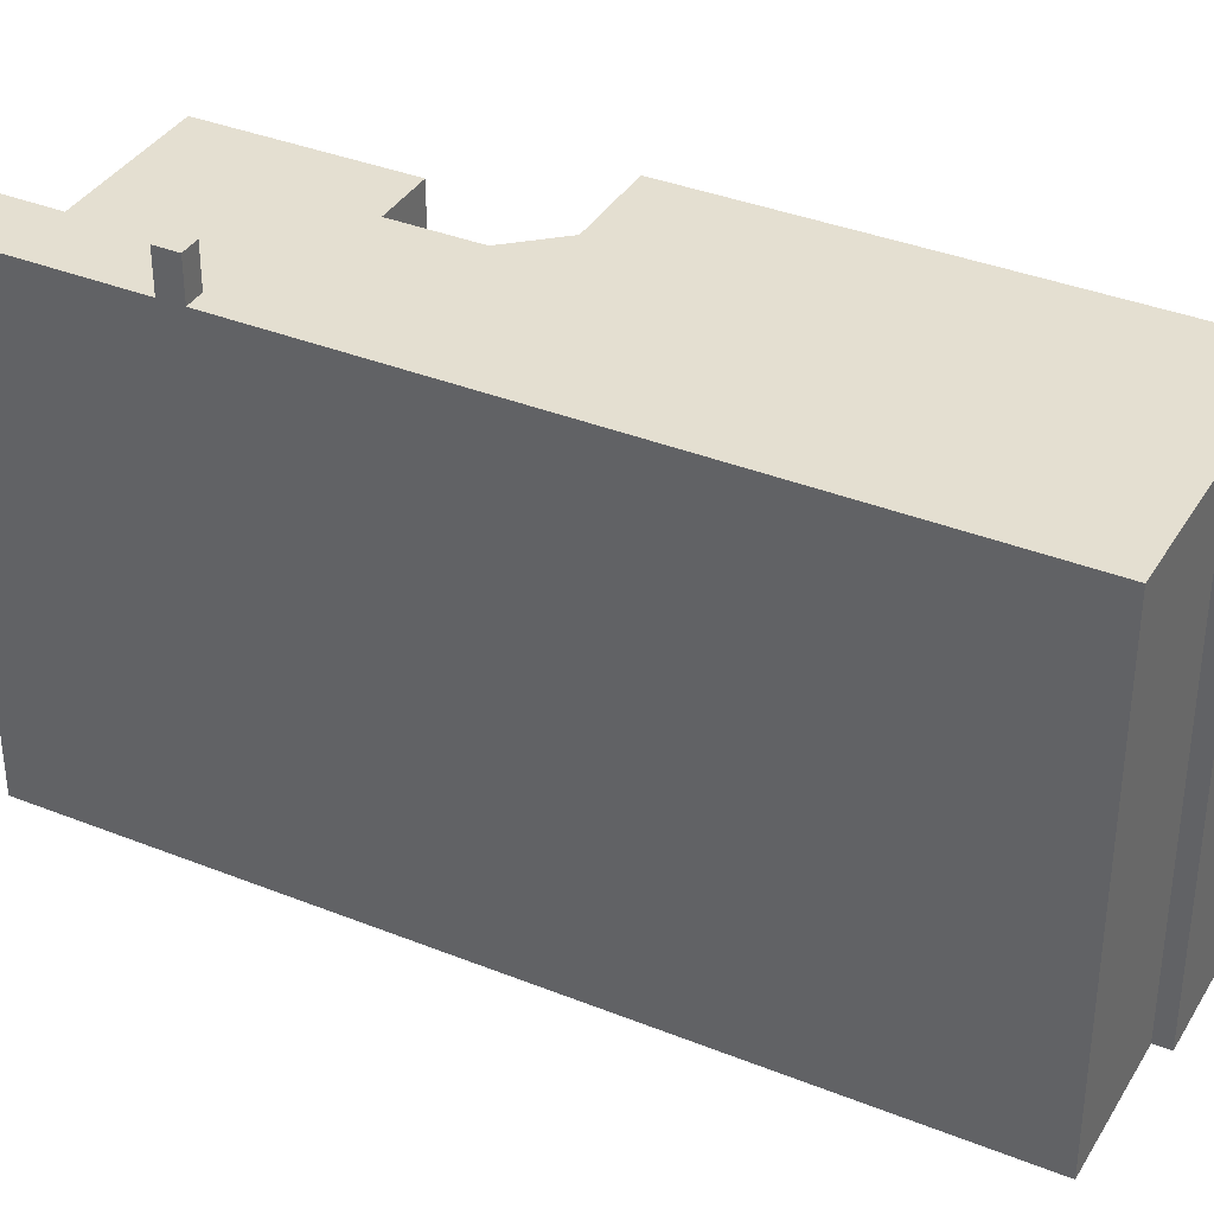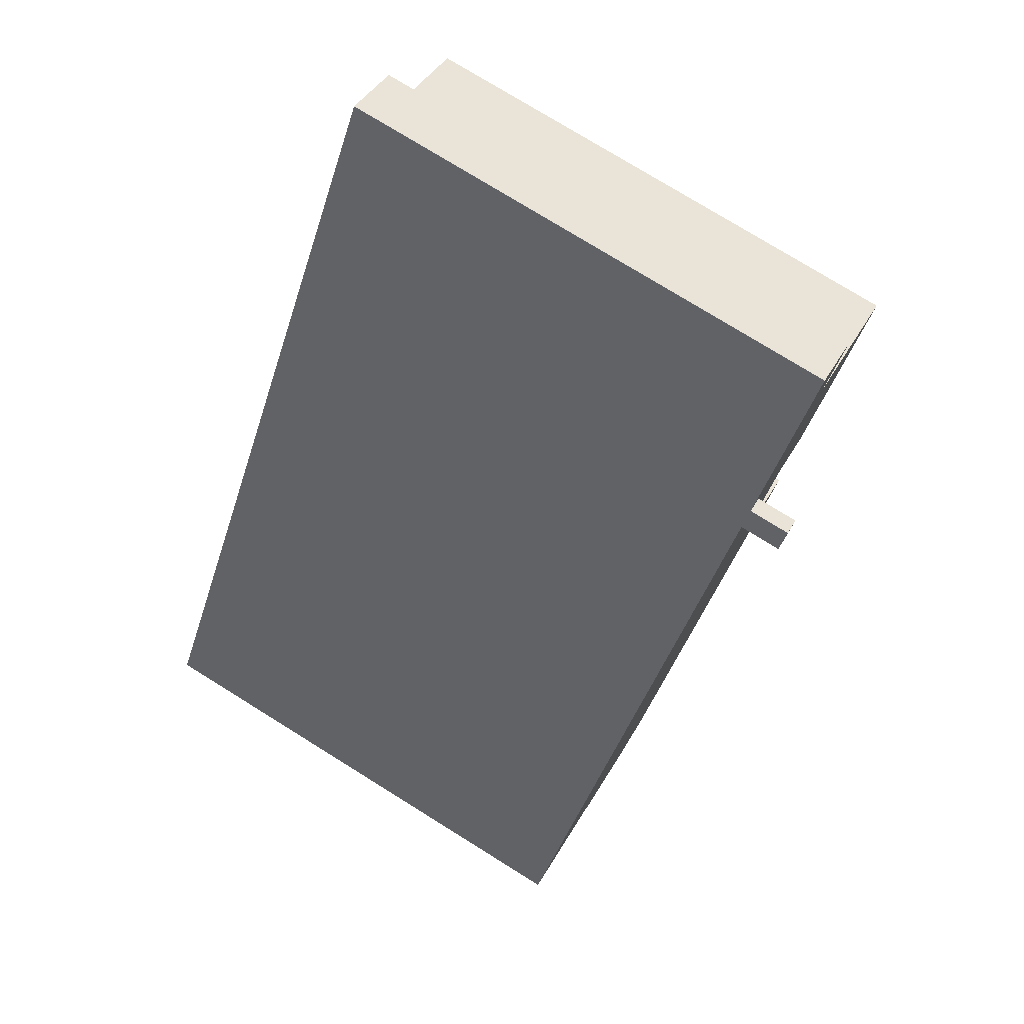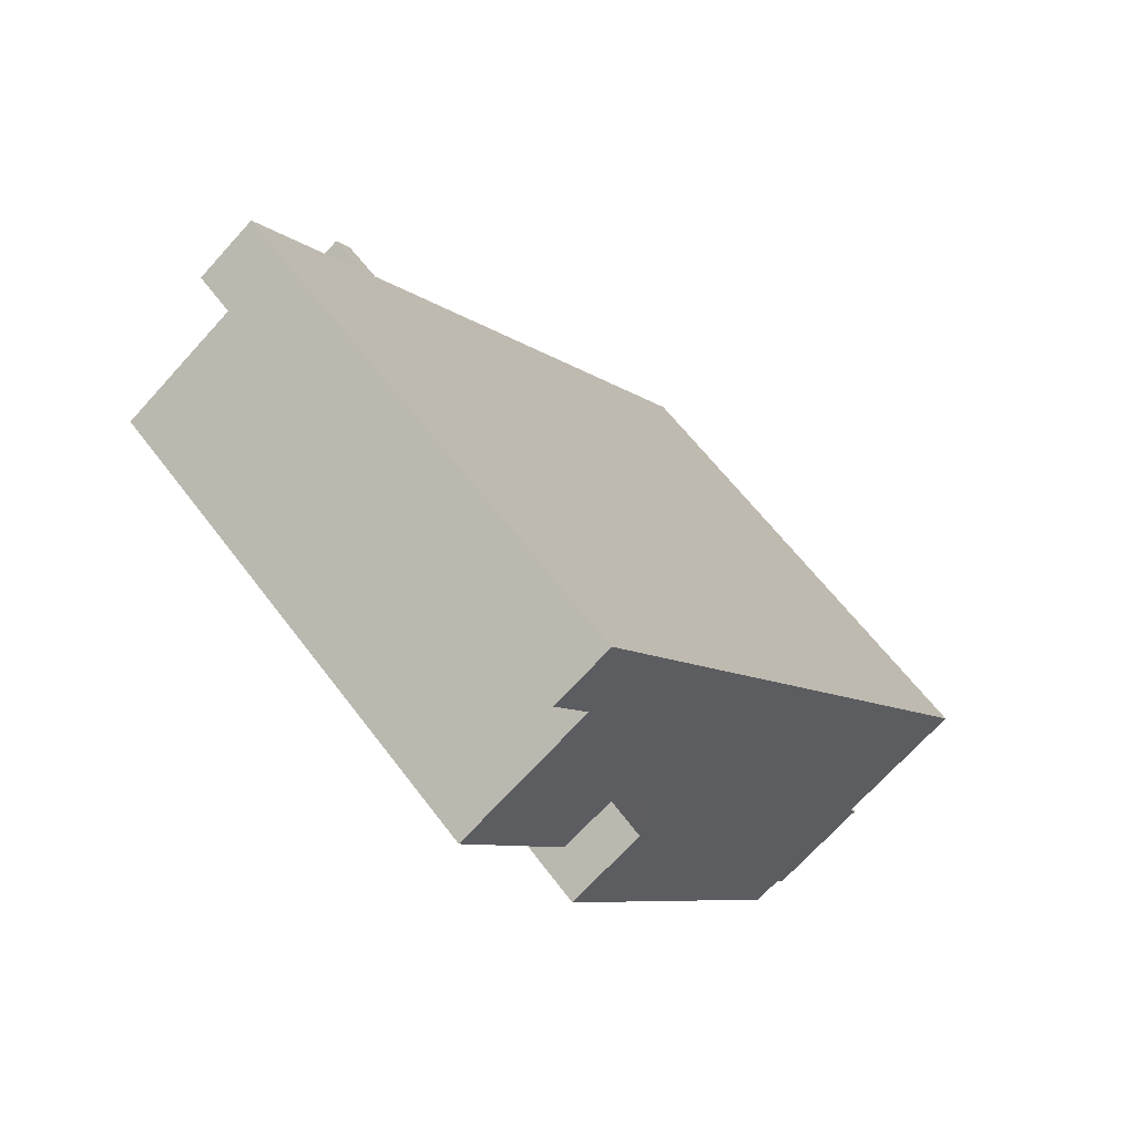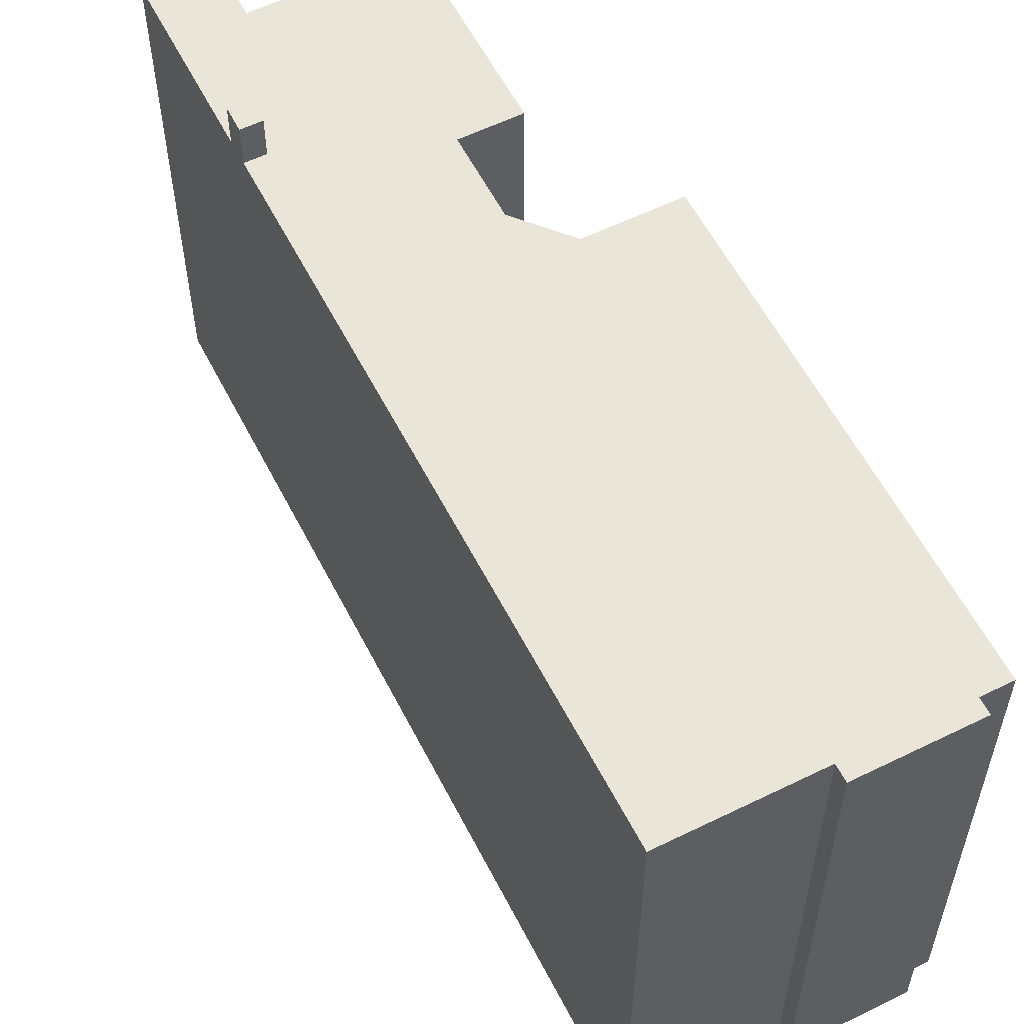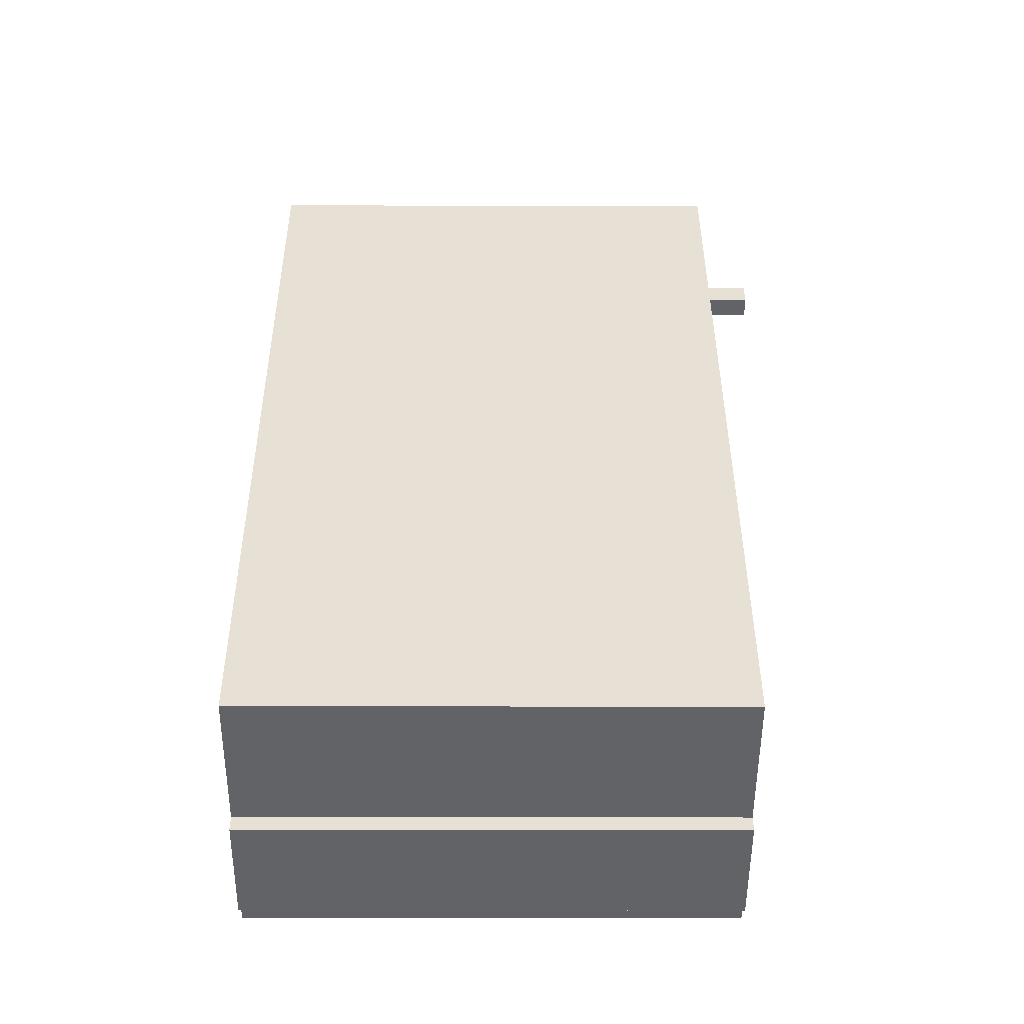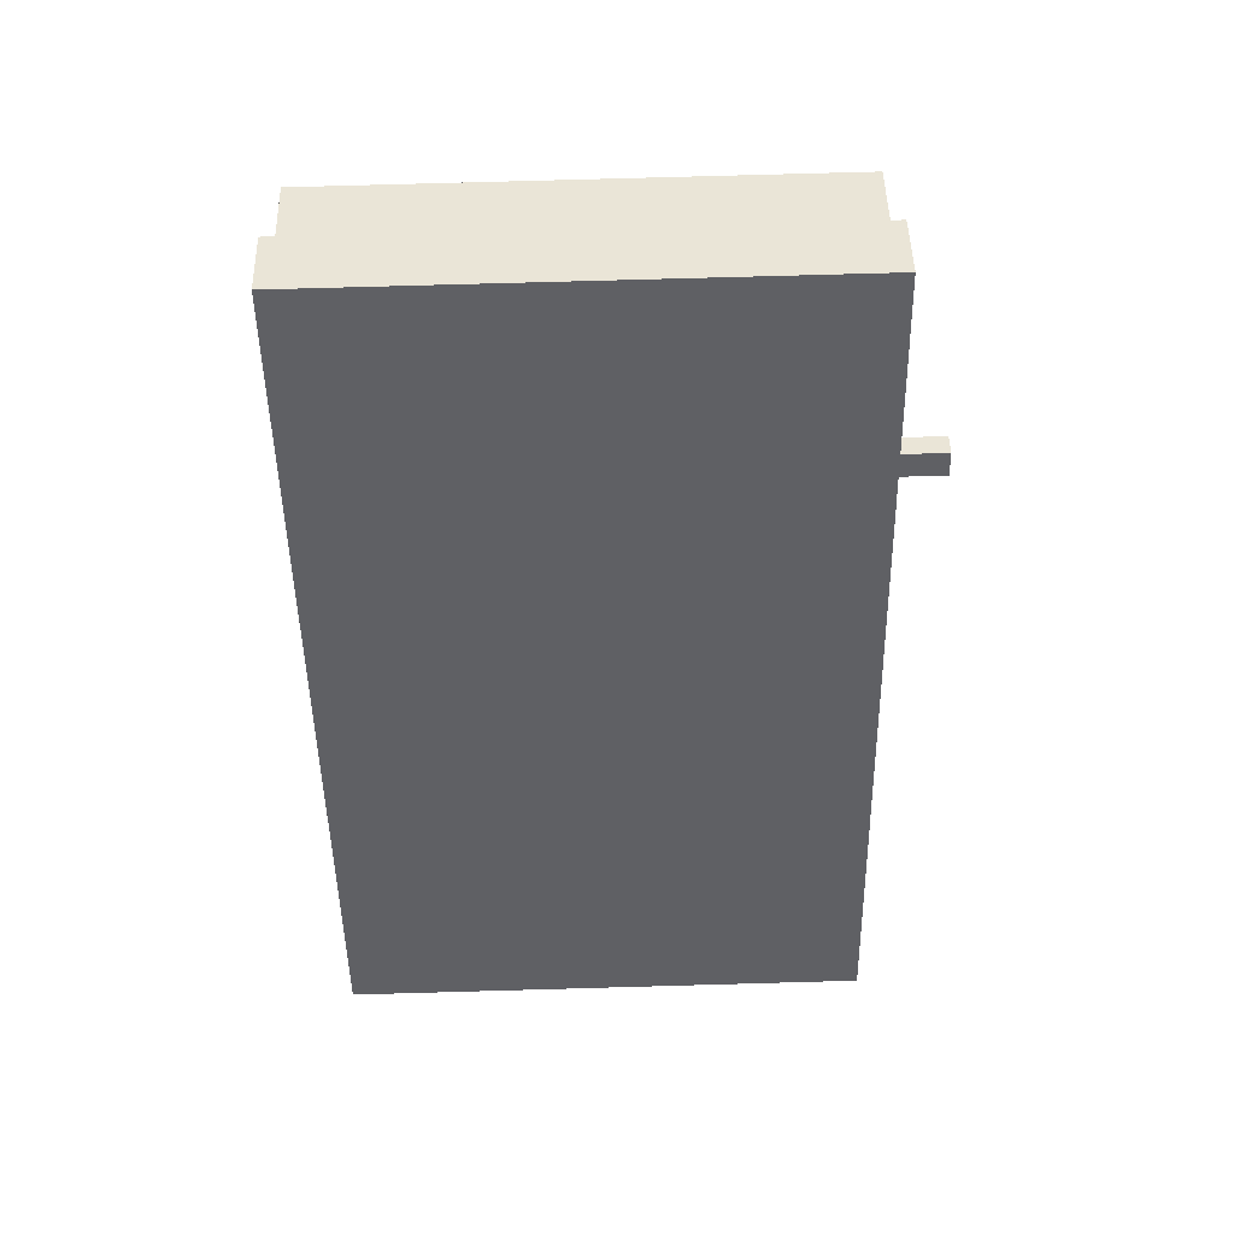
<metadata>
{"format":"obj","ext":"obj","renderer":"f3d","projection":"perspective","resolution":1024,"background":"white","views":[{"elev":36.7,"azim":84.9,"up":"+Y"},{"elev":76.8,"azim":121.8,"up":"+Z"},{"elev":61.5,"azim":-36.8,"up":"+Z"},{"elev":58.0,"azim":120.5,"up":"+Y"},{"elev":-18.2,"azim":89.6,"up":"+Z"},{"elev":77.5,"azim":88.4,"up":"+Z"}]}
</metadata>
<code>
v 2.212 5.979 -9.368
v 4.551 5.979 -7.853
v 4.763 5.979 -8.185
v 2.414 5.979 -9.684
v -2.764 5.979 1.183
v -2.546 5.979 2.681
v 2.171 5.979 2.453
v -7.382 5.979 7.592
v -3.631 5.979 4.381
v -4.839 5.979 3.61
v -3.631 5.979 4.381
v -1.689 5.979 7.588
v -1.506 5.979 7.301
v -3.631 5.979 4.381
v -1.506 5.979 7.301
v -1.093 5.979 7.565
v -4.628 5.978 -0.006753
v 2.212 5.979 -9.368
v 1.598 5.978 -9.759
v -4.628 5.978 -0.006753
v -2.764 5.979 1.183
v 2.212 5.979 -9.368
v -4.261 5.979 9.585
v -3.754 5.979 11.73
v -1.406 5.979 8.055
v -3.631 5.979 4.381
v -1.819 5.979 7.792
v -1.689 5.979 7.588
v -4.261 5.979 9.585
v -1.406 5.979 8.055
v -1.819 5.979 7.792
v -4.261 5.979 9.585
v -1.819 5.979 7.792
v -3.631 5.979 4.381
v 2.171 5.979 2.453
v 7.534 5.979 -5.948
v 4.551 5.979 -7.853
v -7.382 5.979 7.592
v -4.261 5.979 9.585
v -3.631 5.979 4.381
v -2.764 5.979 1.183
v 4.551 5.979 -7.853
v 2.212 5.979 -9.368
v -5.088 5.979 10.88
v -3.754 5.979 11.73
v -4.261 5.979 9.585
v -2.764 5.979 1.183
v 2.171 5.979 2.453
v 4.551 5.979 -7.853
v -3.631 5.979 4.381
v -1.093 5.979 7.565
v -2.546 5.979 2.681
v -2.546 5.979 2.681
v -1.093 5.979 7.565
v 2.171 5.979 2.453
v -1.819 6.959 7.792
v -1.406 6.959 8.055
v -1.093 6.959 7.565
v -1.506 6.959 7.301
v -7.382 5.979 7.592
v -6.111 -5.981 5.601
v -7.382 -5.981 7.592
v -6.111 -5.981 5.601
v -4.839 5.979 3.61
v -4.839 -5.981 3.61
v -7.382 5.979 7.592
v -4.839 5.979 3.61
v -6.111 -5.981 5.601
v -7.382 -5.981 7.592
v -4.261 -5.981 9.585
v -4.261 5.979 9.585
v -7.382 5.979 7.592
v -5.088 5.979 10.88
v -4.261 5.979 9.585
v -4.261 -5.981 9.585
v -5.088 -5.981 10.88
v -5.088 -5.981 10.88
v -3.754 -5.981 11.73
v -3.754 5.979 11.73
v -5.088 5.979 10.88
v -3.754 -5.981 11.73
v -1.406 -5.981 8.055
v -1.406 5.979 8.055
v -3.754 5.979 11.73
v -1.25 -5.981 7.81
v -1.093 -5.981 7.565
v -1.093 5.979 7.565
v -1.406 5.979 8.055
v -1.406 -5.981 8.055
v -1.25 -5.981 7.81
v -1.406 5.979 8.055
v -1.25 -5.981 7.81
v -1.093 5.979 7.565
v -1.093 -5.981 7.565
v 2.171 -5.981 2.453
v 2.171 5.979 2.453
v -1.093 5.979 7.565
v 2.171 -5.981 2.453
v 7.534 -5.981 -5.948
v 7.534 5.979 -5.948
v 2.171 5.979 2.453
v -1.406 5.979 8.055
v -1.093 5.979 7.565
v -1.093 6.959 7.565
v -1.406 6.959 8.055
v 4.551 5.979 -7.853
v 7.534 5.979 -5.948
v 7.534 -5.981 -5.948
v 4.551 -5.981 -7.853
v 4.551 -5.981 -7.853
v 4.763 -5.981 -8.185
v 4.763 5.979 -8.185
v 4.551 5.979 -7.853
v 2.414 5.979 -9.684
v 3.588 -5.981 -8.934
v 2.414 -5.981 -9.684
v 3.588 -5.981 -8.934
v 4.763 5.979 -8.185
v 4.763 -5.981 -8.185
v 2.414 5.979 -9.684
v 4.763 5.979 -8.185
v 3.588 -5.981 -8.934
v 2.212 5.979 -9.368
v 2.414 5.979 -9.684
v 2.414 -5.981 -9.684
v 2.212 -5.981 -9.368
v 1.598 5.978 -9.759
v 2.212 5.979 -9.368
v 2.212 -5.981 -9.368
v 1.598 -5.981 -9.759
v -4.628 5.978 -0.006753
v 1.598 5.978 -9.759
v 1.598 -5.981 -9.759
v -4.628 -5.981 -0.006753
v -3.696 -5.981 0.5882
v -2.764 -5.981 1.183
v -2.764 5.979 1.183
v -4.628 5.978 -0.006753
v -4.628 -5.981 -0.006753
v -3.696 -5.981 0.5882
v -4.628 5.978 -0.006753
v -3.696 -5.981 0.5882
v -2.764 5.979 1.183
v -2.764 -5.981 1.183
v -2.546 -5.981 2.681
v -2.546 5.979 2.681
v -2.764 5.979 1.183
v -3.631 5.979 4.381
v -2.546 5.979 2.681
v -2.546 -5.981 2.681
v -3.631 -5.981 4.381
v -4.839 5.979 3.61
v -3.631 5.979 4.381
v -3.631 -5.981 4.381
v -4.839 -5.981 3.61
v -1.819 5.979 7.792
v -1.406 5.979 8.055
v -1.406 6.959 8.055
v -1.819 6.959 7.792
v -1.506 6.959 7.301
v -1.093 6.959 7.565
v -1.093 5.979 7.565
v -1.506 5.979 7.301
v -1.819 6.959 7.792
v -1.689 5.979 7.588
v -1.819 5.979 7.792
v -1.689 5.979 7.588
v -1.506 6.959 7.301
v -1.506 5.979 7.301
v -1.819 6.959 7.792
v -1.506 6.959 7.301
v -1.689 5.979 7.588
v -3.631 -5.981 4.381
v -2.546 -5.981 2.681
v -2.764 -5.981 1.183
v -3.696 -5.981 0.5882
v -4.628 -5.981 -0.006753
v 1.598 -5.981 -9.759
v 2.212 -5.981 -9.368
v 2.414 -5.981 -9.684
v 3.588 -5.981 -8.934
v 4.763 -5.981 -8.185
v 4.551 -5.981 -7.853
v 7.534 -5.981 -5.948
v 2.171 -5.981 2.453
v -1.093 -5.981 7.565
v -1.25 -5.981 7.81
v -1.406 -5.981 8.055
v -3.754 -5.981 11.73
v -5.088 -5.981 10.88
v -4.261 -5.981 9.585
v -7.382 -5.981 7.592
v -6.111 -5.981 5.601
v -4.839 -5.981 3.61
g CDNNDG02_0002570
f 4 1 3
f 3 1 2
f 5 6 7
f 8 9 10
f 11 12 13
f 14 15 16
f 17 18 19
f 20 21 22
f 23 24 25
f 26 27 28
f 29 30 31
f 32 33 34
f 35 36 37
f 38 39 40
f 41 42 43
f 44 45 46
f 47 48 49
f 50 51 52
f 53 54 55
f 56 57 59
f 58 59 57
f 60 61 62
f 63 64 65
f 66 67 68
f 69 71 72
f 71 69 70
f 73 75 76
f 73 74 75
f 77 79 80
f 79 77 78
f 82 83 81
f 81 83 84
f 85 86 87
f 88 89 90
f 91 92 93
f 95 96 97
f 94 95 97
f 101 98 100
f 99 100 98
f 103 104 105
f 102 103 105
f 108 106 107
f 106 108 109
f 111 112 110
f 110 112 113
f 114 115 116
f 117 118 119
f 120 121 122
f 123 125 126
f 123 124 125
f 127 129 130
f 127 128 129
f 134 131 133
f 133 131 132
f 135 136 137
f 138 139 140
f 141 142 143
f 144 146 147
f 144 145 146
f 149 150 151
f 148 149 151
f 154 152 153
f 152 154 155
f 157 158 159
f 159 156 157
f 161 162 160
f 160 162 163
f 164 165 166
f 167 168 169
f 170 171 172
f 173 193 194
f 193 173 191
f 173 174 186
f 174 175 185
f 175 176 179
f 191 192 193
f 176 177 179
f 177 178 179
f 189 190 191
f 175 179 183
f 179 180 181
f 173 188 191
f 179 181 183
f 188 189 191
f 181 182 183
f 185 175 183
f 183 184 185
f 174 185 186
f 173 186 187
f 173 187 188

</code>
